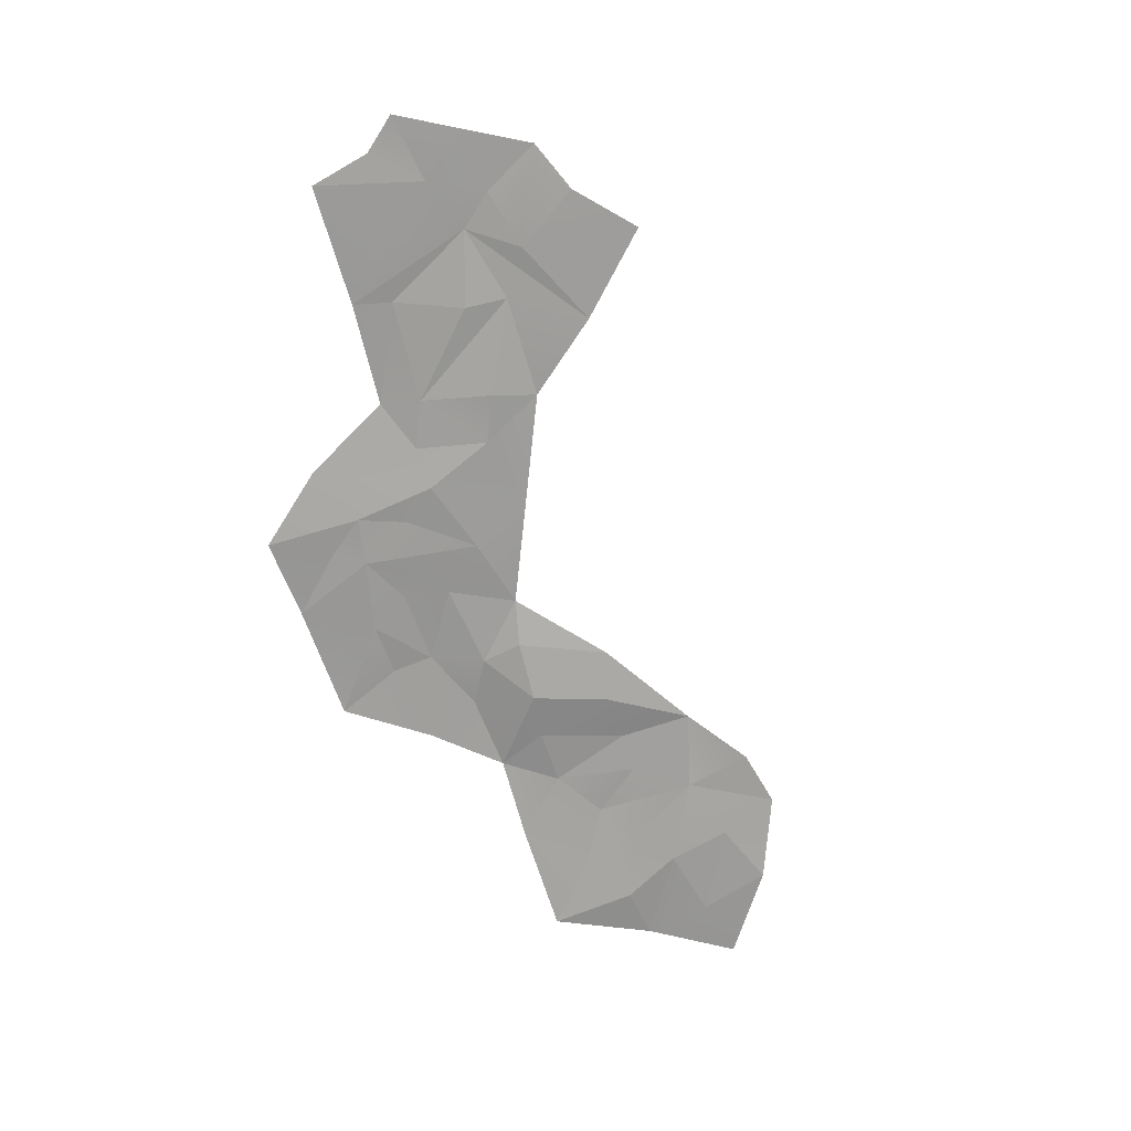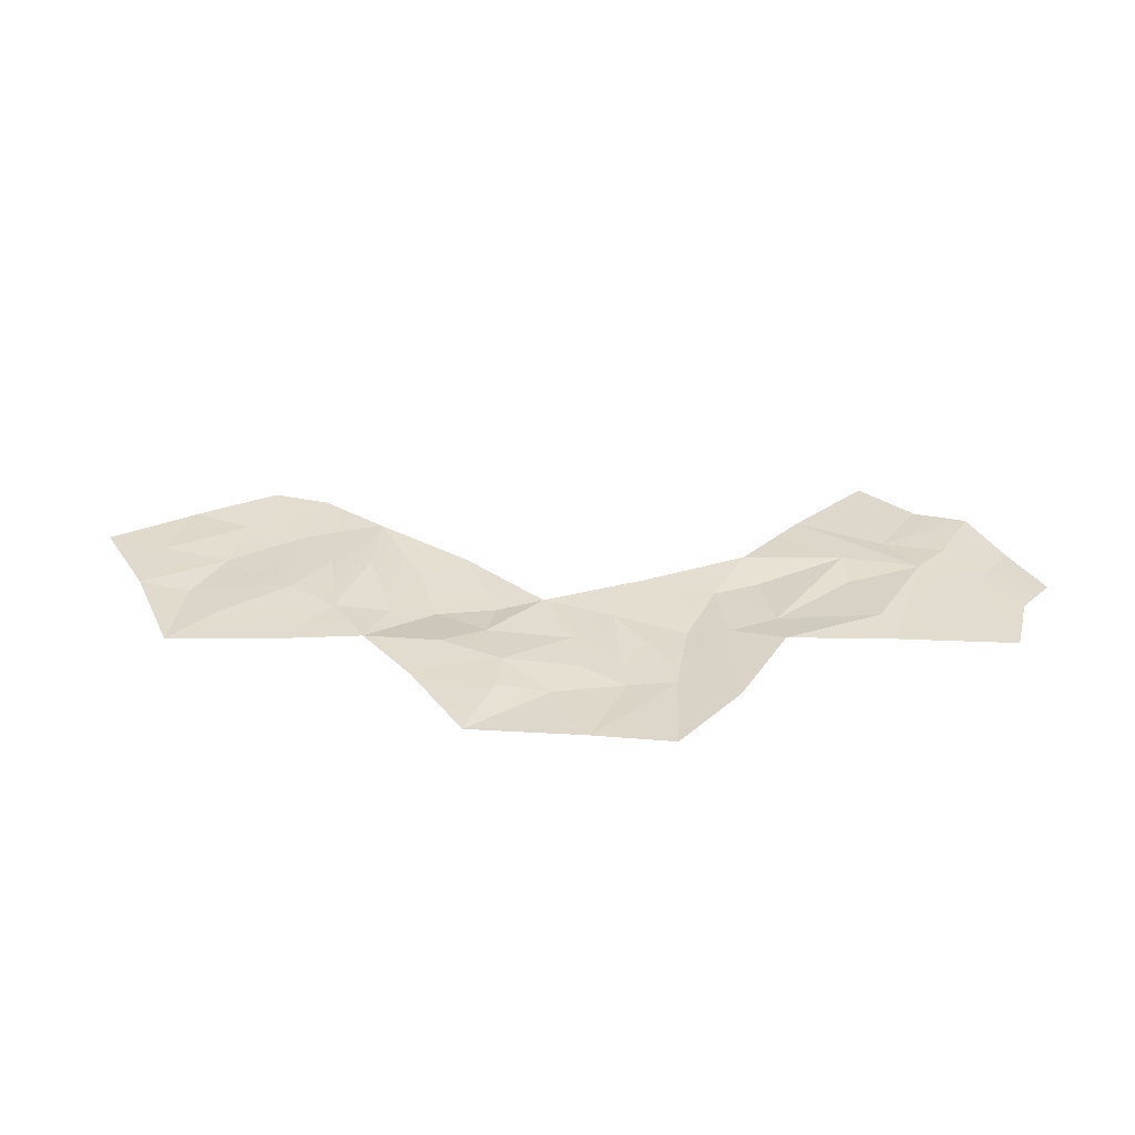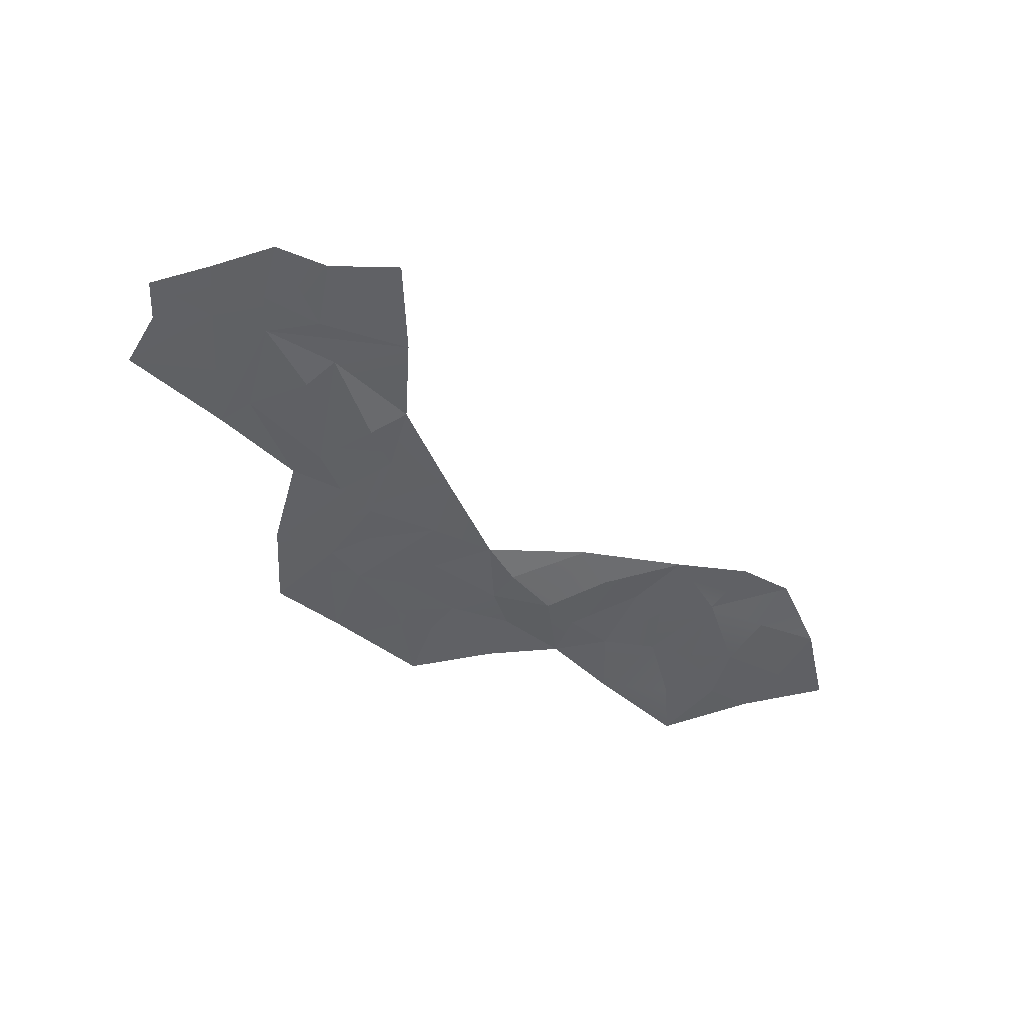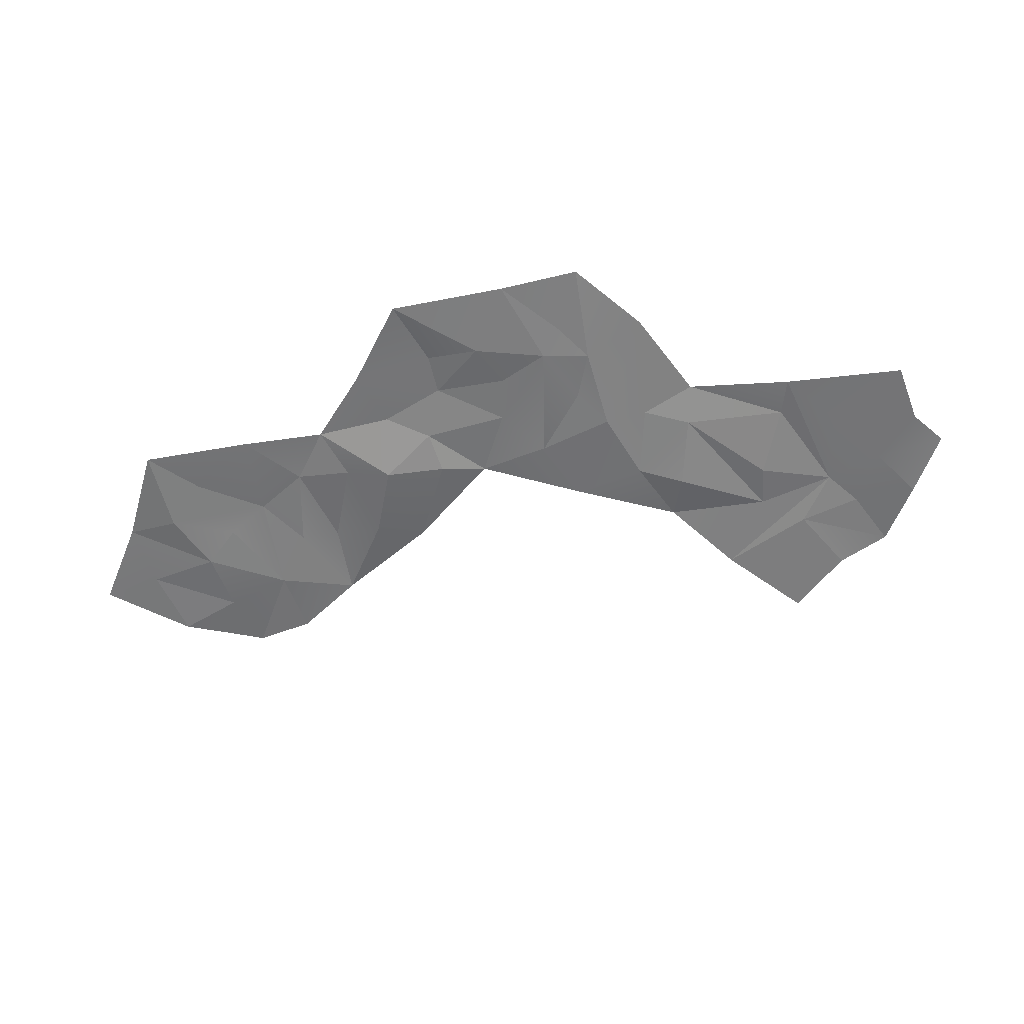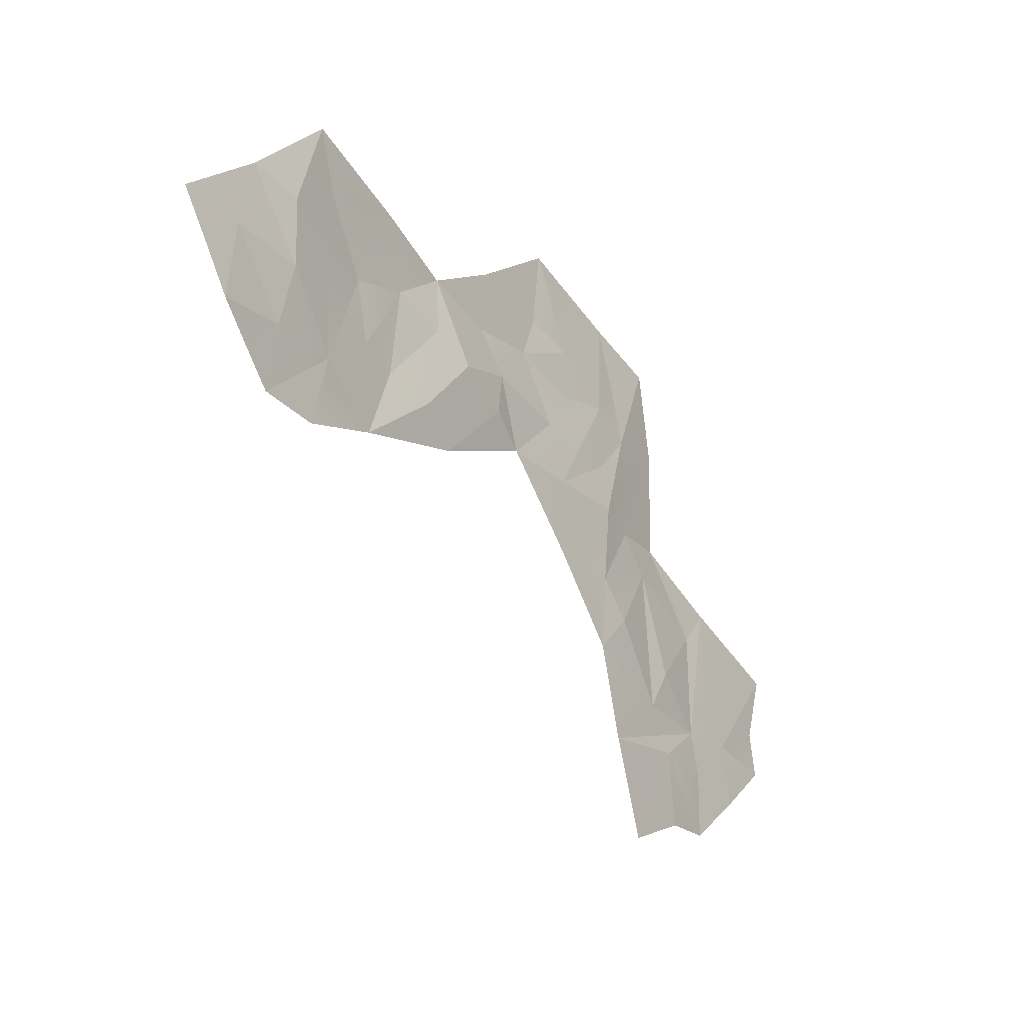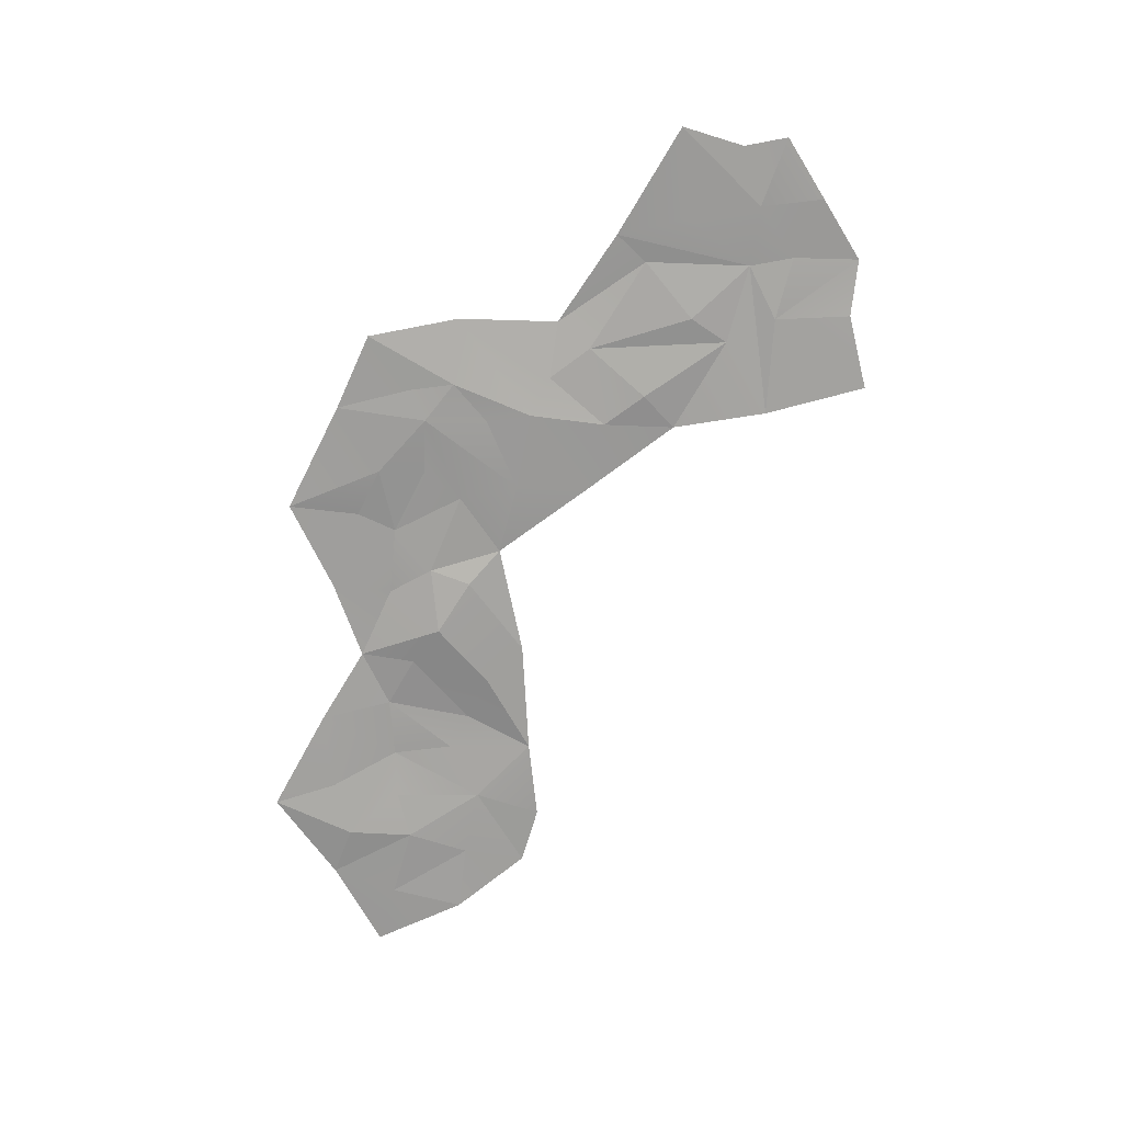
<metadata>
{"format":"obj","ext":"obj","renderer":"f3d","projection":"perspective","resolution":1024,"background":"white","views":[{"elev":-70.6,"azim":134.8,"up":"+Y"},{"elev":33.9,"azim":29.4,"up":"+Y"},{"elev":-47.9,"azim":164.5,"up":"+Y"},{"elev":-56.7,"azim":36.0,"up":"+Y"},{"elev":-15.8,"azim":-52.2,"up":"+Z"},{"elev":-70.6,"azim":87.8,"up":"+Y"}]}
</metadata>
<code>
g hexDroptoneTown01_lava
v -3.325 0.06232 1.313
v -2.573 0.06512 0.192
v -2.146 0.04642 2.13
v -1.602 0.07277 0.1711
v -0.8879 0.1022 1.472
v 1.752 0.1399 0.07125
v 1.01 0.06845 -0.8071
v -0.006065 0.08548 0.4437
v 2.22 0.1025 -1.288
v 1.371 0.02609 -2.18
v 2.297 0.09313 -2.066
v 3.139 0.09641 -1.498
v 3.186 0.08415 -0.748
v 0.28 0.09571 2.022
v 1.599 0.1064 1.447
v -2.988 0.02596 0.6807
v -2.382 0.02425 1.082
v -1.706 0.09827 1.212
v -1.374 0.09441 0.6487
v -0.6454 0.01191 0.8871
v 0.1181 0.1151 1.233
v 0.9918 0.06227 1.019
v 1.065 0.03976 0.2451
v -2.781 0.04761 0.437
v -2.509 0.03663 0.6415
v -2.026 0.05314 0.5595
v -2.163 0.06134 0.08701
v -2.055 0.05776 1.181
v -1.631 0.08538 0.7828
v 1.241 0.03495 -0.578
v 1.017 0.04422 -0.2964
v 0.502 0.06174 -0.1821
v 0.5094 0.05553 0.3288
v 1.845 0.06112 -1.494
v 1.15 0.03837 -1.473
v 1.66 0.07541 -1.155
v 2.292 0.09168 -1.597
v 1.892 0.05137 -2.032
v 3.068 0.09499 -1.188
v 2.649 0.08984 -1.336
v 2.542 0.09673 -0.8312
v 2.215 0.1217 -0.5424
v 2.406 0.1093 -0.3273
v -0.7834 0.0699 0.2474
v -1.044 0.03991 0.5114
v -0.2675 0.04124 0.6638
v -0.1808 0.07837 0.957
v 0.3967 0.08211 0.7471
v 1.005 0.06133 0.5668
v 0.596 0.08624 1.016
v 1.825 0.06342 -0.8919
v -3.156 0.04242 0.9966
v -2.885 0.04376 1.202
v -2.738 0.06675 1.673
v -2.378 0.02942 1.551
v -1.993 0.0661 1.688
v -1.28 0.09894 1.261
v -0.9197 0.06308 1.077
v -1.428 0.07362 1.771
v -0.3744 0.1149 1.263
v -0.3395 0.1079 1.695
v 0.2348 0.1137 1.511
v 0.5841 0.07872 1.357
v 1.054 0.1002 1.668
v 1.214 0.08367 1.14
v 1.344 0.08523 0.1149
v 1.273 0.06124 0.8148
v 1.749 0.1257 0.7931
v 1.572 0.08885 -0.168
v 2.718 0.07959 -1.782
v -2.026 0.05314 0.5595
v 1.017 0.04422 -0.2964
v 1.15 0.03837 -1.473
v 2.22 0.1025 -1.288
v 2.22 0.1025 -1.288
v 1.845 0.06112 -1.494
v 2.22 0.1025 -1.288
v -0.2675 0.04124 0.6638
v -0.006065 0.08548 0.4437
v -0.006065 0.08548 0.4437
v -0.1808 0.07837 0.957
v 2.22 0.1025 -1.288
v 1.66 0.07541 -1.155
v -2.378 0.02942 1.551
v -1.28 0.09894 1.261
v -1.374 0.09441 0.6487
v -0.8879 0.1022 1.472
v -0.1808 0.07837 0.957
v -0.6454 0.01191 0.8871
v -0.8879 0.1022 1.472
v -0.3744 0.1149 1.263
v 0.1181 0.1151 1.233
v 0.2348 0.1137 1.511
v 0.5841 0.07872 1.357
v 1.344 0.08523 0.1149
v 1.752 0.1399 0.07125
v 1.344 0.08523 0.1149
v 1.572 0.08885 -0.168
v 2.22 0.1025 -1.288
v 2.215 0.1217 -0.5424
v 1.825 0.06342 -0.8919
v -1.602 0.07277 0.1711
v -2.055 0.05776 1.181
v 1.241 0.03495 -0.578
v 1.065 0.03976 0.2451
v 1.017 0.04422 -0.2964
v 1.15 0.03837 -1.473
v 1.01 0.06845 -0.8071
v 1.752 0.1399 0.07125
v -1.602 0.07277 0.1711
v -1.044 0.03991 0.5114
v -0.6454 0.01191 0.8871
v -1.602 0.07277 0.1711
v -0.6454 0.01191 0.8871
v -0.2675 0.04124 0.6638
v -0.1808 0.07837 0.957
v 0.9918 0.06227 1.019
v -0.1808 0.07837 0.957
v 0.3967 0.08211 0.7471
v 0.1181 0.1151 1.233
v 1.66 0.07541 -1.155
v 1.241 0.03495 -0.578
v 1.66 0.07541 -1.155
v 1.572 0.08885 -0.168
v 1.66 0.07541 -1.155
v 1.825 0.06342 -0.8919
v 1.572 0.08885 -0.168
v -2.382 0.02425 1.082
v -2.146 0.04642 2.13
v -0.3744 0.1149 1.263
v -0.8879 0.1022 1.472
v 0.28 0.09571 2.022
v 0.28 0.09571 2.022
v 1.273 0.06124 0.8148
v 1.599 0.1064 1.447
v 1.273 0.06124 0.8148
v 2.297 0.09313 -2.066
v 2.292 0.09168 -1.597
v -2.573 0.06512 0.192
v -2.026 0.05314 0.5595
v 2.649 0.08984 -1.336
v 3.186 0.08415 -0.748
v 2.406 0.1093 -0.3273
v 2.22 0.1025 -1.288
v 1.065 0.03976 0.2451
v 0.5094 0.05553 0.3288
v -2.509 0.03663 0.6415
v -2.885 0.04376 1.202
v -2.988 0.02596 0.6807
v -2.738 0.06675 1.673
v -2.382 0.02425 1.082
v -0.9197 0.06308 1.077
v 0.5841 0.07872 1.357
v 0.1181 0.1151 1.233
v 1.054 0.1002 1.668
v 0.9918 0.06227 1.019
v 1.214 0.08367 1.14
v -2.988 0.02596 0.6807
v -2.382 0.02425 1.082
v -2.382 0.02425 1.082
v -2.026 0.05314 0.5595
v -1.706 0.09827 1.212
v -1.706 0.09827 1.212
v -1.631 0.08538 0.7828
v 1.017 0.04422 -0.2964
v 1.01 0.06845 -0.8071
v -0.006065 0.08548 0.4437
v 1.845 0.06112 -1.494
v 2.292 0.09168 -1.597
v 1.892 0.05137 -2.032
v 2.215 0.1217 -0.5424
v -0.7834 0.0699 0.2474
v -0.2675 0.04124 0.6638
v -1.374 0.09441 0.6487
v -0.006065 0.08548 0.4437
v 0.3967 0.08211 0.7471
v 1.005 0.06133 0.5668
v 0.9918 0.06227 1.019
v 0.596 0.08624 1.016
v 0.1181 0.1151 1.233
v 1.01 0.06845 -0.8071
v 1.241 0.03495 -0.578
v -2.382 0.02425 1.082
v -2.885 0.04376 1.202
v -2.509 0.03663 0.6415
v -2.738 0.06675 1.673
v -2.378 0.02942 1.551
v -0.8879 0.1022 1.472
v -1.28 0.09894 1.261
v -0.9197 0.06308 1.077
v -1.28 0.09894 1.261
v -1.706 0.09827 1.212
v -1.993 0.0661 1.688
v -2.146 0.04642 2.13
v 0.2348 0.1137 1.511
v 0.9918 0.06227 1.019
v 1.273 0.06124 0.8148
v 1.273 0.06124 0.8148
v 1.825 0.06342 -0.8919
v 2.215 0.1217 -0.5424
v 1.572 0.08885 -0.168
v 2.215 0.1217 -0.5424
v 2.718 0.07959 -1.782
g hexDroptoneTown01_lava_0
f 24 25 2
f 2 25 140
f 158 25 24
f 140 25 159
f 27 140 102
f 139 26 27
f 71 29 4
f 162 29 71
f 29 19 4
f 19 29 57
f 57 59 5
f 18 71 28
f 18 28 84
f 18 84 56
f 84 28 128
f 56 84 129
f 57 164 163
f 192 59 191
f 192 193 59
f 59 193 194
f 69 31 66
f 69 30 31
f 23 32 33
f 23 72 32
f 32 72 166
f 33 32 167
f 178 177 33
f 178 197 177
f 9 35 36
f 36 35 108
f 74 34 73
f 37 76 75
f 11 38 76
f 11 168 169
f 107 168 10
f 168 170 10
f 13 40 41
f 41 40 77
f 77 43 41
f 41 43 13
f 40 138 77
f 138 40 203
f 138 203 137
f 70 40 12
f 141 39 12
f 142 39 141
f 43 171 109
f 144 42 143
f 44 46 8
f 45 58 20
f 58 87 20
f 174 58 45
f 174 45 113
f 79 78 47
f 146 49 145
f 49 136 145
f 176 146 175
f 117 146 176
f 176 179 117
f 180 179 176
f 81 48 80
f 83 51 82
f 16 53 147
f 149 52 148
f 148 52 1
f 150 148 1
f 151 148 150
f 17 54 55
f 86 85 152
f 89 60 88
f 89 90 60
f 21 61 62
f 21 91 61
f 61 91 131
f 62 61 14
f 92 63 50
f 50 63 196
f 63 195 132
f 154 93 153
f 22 64 65
f 22 65 198
f 156 94 155
f 155 94 133
f 157 155 15
f 67 157 15
f 6 95 68
f 105 68 95
f 95 106 105
f 105 134 68
f 68 134 135
f 98 97 96
f 202 98 96
f 101 100 99
f 103 161 160
f 165 104 7
f 111 172 110
f 112 172 111
f 112 173 172
f 116 115 114
f 120 119 118
f 118 130 120
f 182 121 181
f 124 123 122
f 127 126 125
f 185 184 183
f 187 186 3
f 190 189 188
f 201 200 199

</code>
